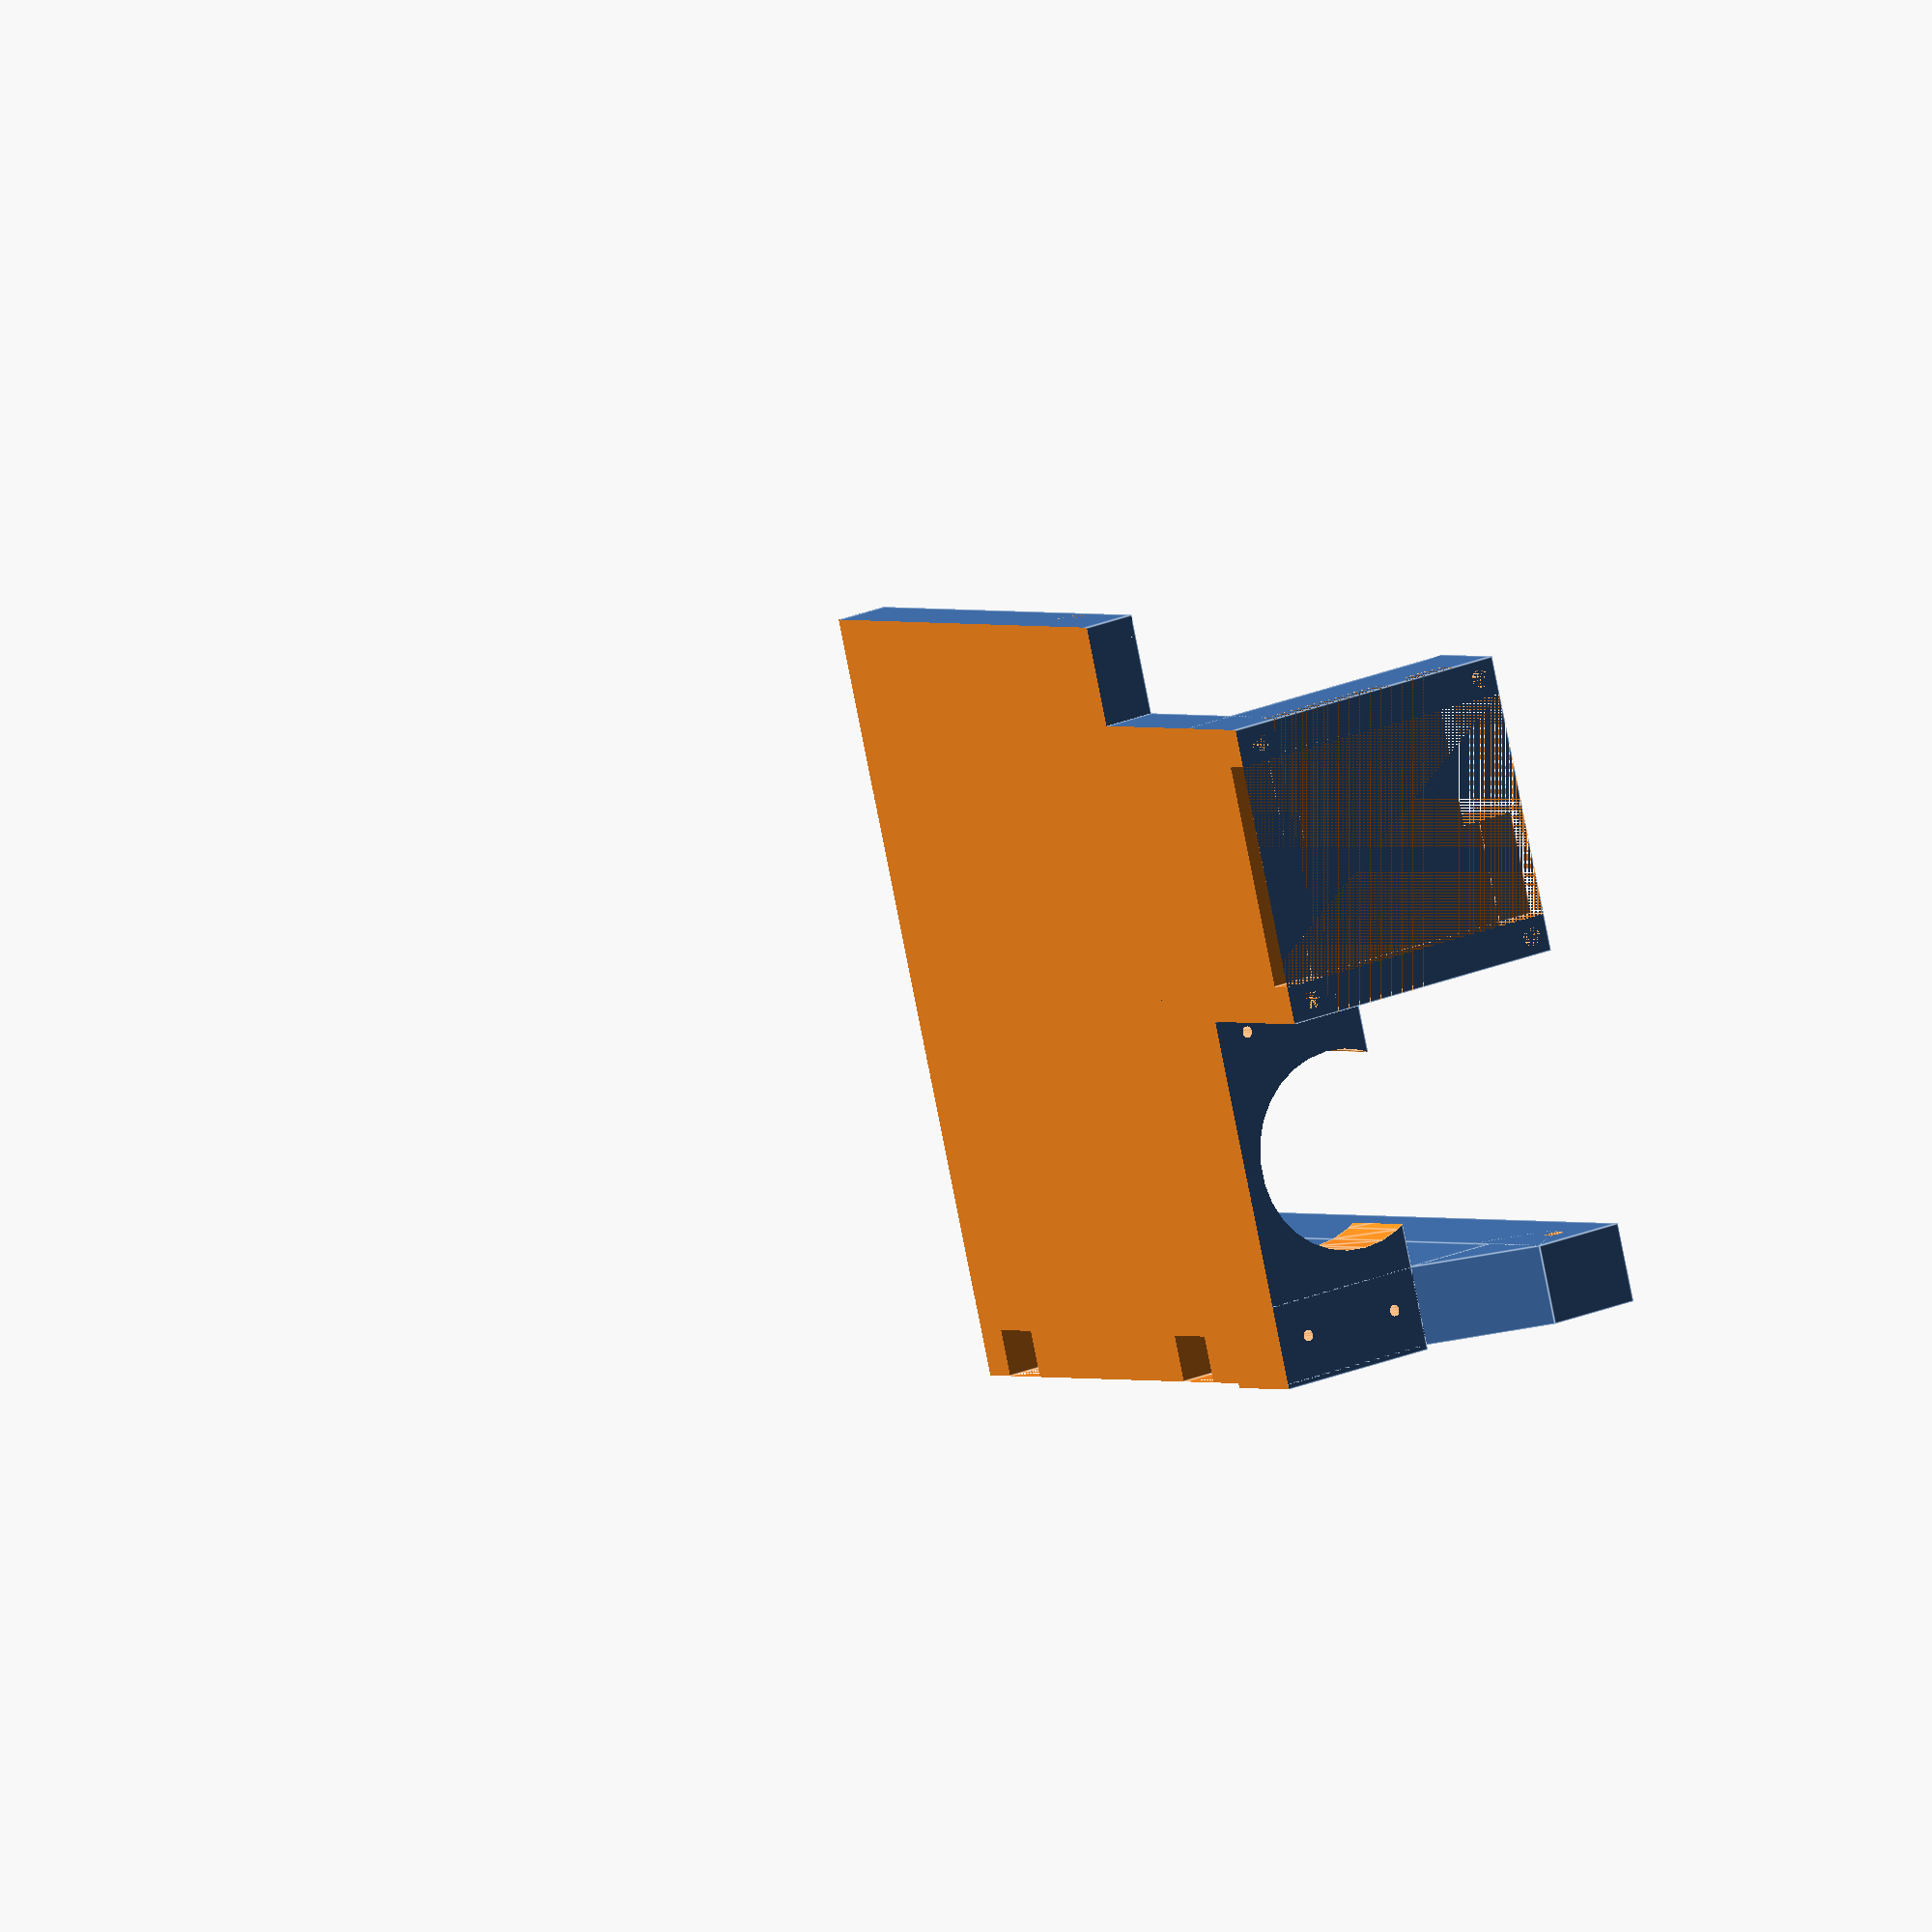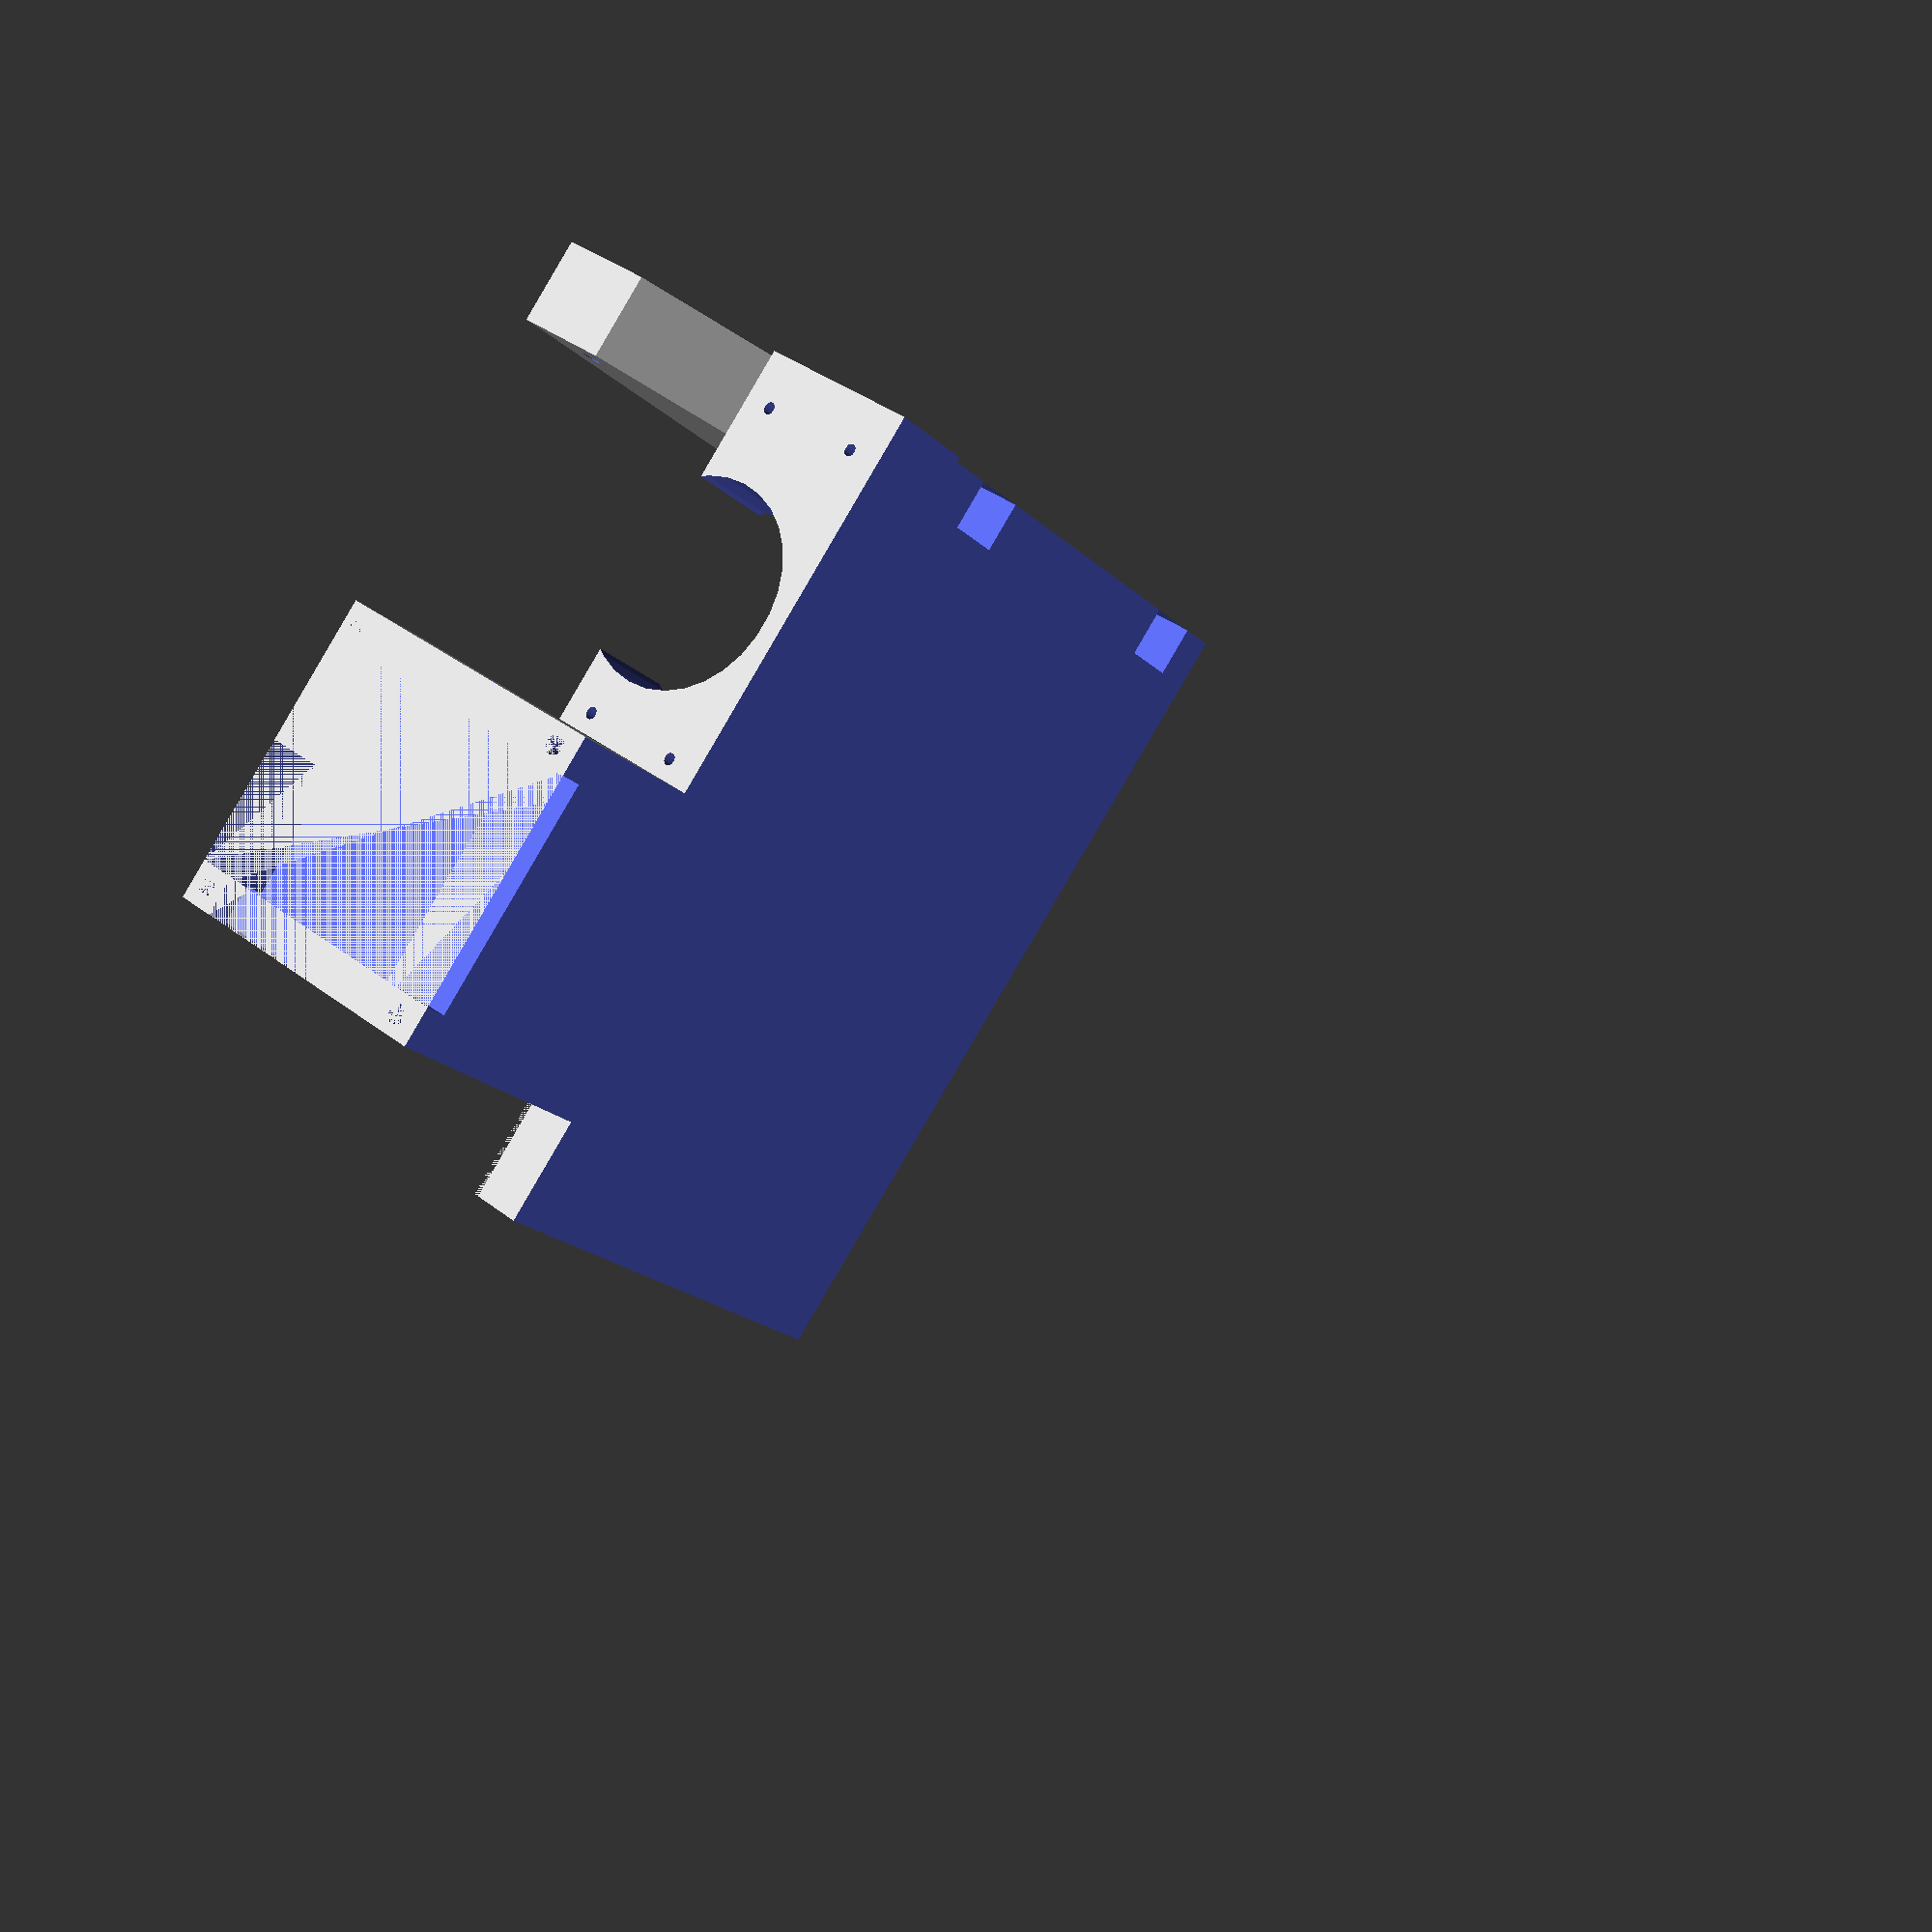
<openscad>
opteka_r1 = 24.75/2;
opteka_r2 = 41.35/2;

module rounded(size, r) {
    union() {
        translate([r, 0, 0]) cube([size[0]-2*r, size[1], size[2]]);
        translate([0, r, 0]) cube([size[0], size[1]-2*r, size[2]]);
        translate([r, r, 0]) cylinder(h=size[2], r=r);
        translate([size[0]-r, r, 0]) cylinder(h=size[2], r=r);
        translate([r, size[1]-r, 0]) cylinder(h=size[2], r=r);
        translate([size[0]-r, size[1]-r, 0]) cylinder(h=size[2], r=r);
    }
}

sony_size = [77.2, 150, 13.2];
sony_lip = 9.5;
sony_offset = [-sony_size[0] + 17.5, 0, -7.5];

gakken_lens_plate = [40, 17];
gakken_lens_center = [17, 12];
gakken_lens_r = 21.15/2;
gakken_lens_h = 10;

camera_w = 32;
camera_spacing = 28;
camera_keepout = 24;
camera_r = 1.0;
camera_d = 16;
camera_cable_keepout = [6, 13];

boss1_offset = [16, -15, 20];
boss2 = 60;
boss_depth = 6.5;

module gakken() {
    cylinder(r=gakken_lens_r, h=gakken_lens_h);
    translate([18, 2, gakken_lens_h/2]) cylinder(r=0.5, h=gakken_lens_h/2, $fn=20);
    translate([18, -9, gakken_lens_h/2]) cylinder(r=0.5, h=gakken_lens_h/2, $fn=20);
    translate([-15, 2, gakken_lens_h/2]) cylinder(r=0.5, h=gakken_lens_h/2, $fn=20);
    translate([-15, -9, gakken_lens_h/2]) cylinder(r=0.5, h=gakken_lens_h/2, $fn=20);
}

module sony() {
    translate(sony_offset) {
        union() {
            cube(sony_size);
            translate([0, sony_lip-1.5, -2]) cube([sony_size[0], 3, 2]);
        }
    }
}

margin = 0.1;
wall = 5;
wall2 = 2;
image_h = 10;

globe_r1 = 98/2;
globe_r2 = 105/2;
globe_h = 15;
globe_bolt = 3.8/2;

module lens_mount() difference() {
    translate([0, 0, -8]) union() {
        translate([0, 0, opteka_r2]) difference() {
            union() {
                // Mounting points for the screw bosses in the globe
                translate([boss1_offset[0], boss1_offset[1], boss1_offset[2]]) difference() {
                    translate([-wall2, -wall, -wall]) union() {
                        cube([wall2+boss_depth, boss2+wall*2, wall*2]);
                        rotate([-45, 0, 0])cube([wall2+boss_depth, 15, wall*2]);
                    }
                    rotate([0, 90, 0]) cylinder(r=5.2/2, h=20, $fn=20);
                    translate([wall, 0, 0]) rotate([0, -90, 0]) cylinder(r=1, h=20, $fn=20);
                    translate([0, boss2, 0]) rotate([0, 90, 0]) cylinder(r=5.2/2, h=20, $fn=20);
                    translate([wall, boss2, 0]) rotate([0, -90, 0]) cylinder(r=1, h=20, $fn=20);
                }
                
                // Support for the bar with the mounting points
                translate([boss1_offset[0]-wall2, -gakken_lens_h, -opteka_r2]) {
                    difference() {
                        cube([wall2+boss_depth, boss2, boss1_offset[2]-wall+opteka_r2]);
                        translate([-2.5, gakken_lens_h, opteka_r2-0.25]) rotate([0, -45, 0])  cube([wall2+boss_depth, boss2, boss1_offset[2]-wall+opteka_r2]);
                        translate([0, 15, 0]) cube([wall2+boss_depth, 6, boss1_offset[2]+10]);
                        translate([0, 50, 0])cube([wall2+boss_depth, 6, boss1_offset[2]+10]);
                    }
                }
                
                // Mounting plate for the lens
                translate([-gakken_lens_center[0], -gakken_lens_h, -gakken_lens_center[1]-wall]) {
                    cube([gakken_lens_plate[0], gakken_lens_h, gakken_lens_plate[1]+wall]);
                }
                
                // Mounting for a ELP-USBFHD01M camera
                translate([-gakken_lens_center[0]-camera_w, -gakken_lens_h-camera_d, -gakken_lens_center[1]-wall]) {
                    difference() {
                        union() {
                            cube([camera_w, gakken_lens_h+camera_d, wall*2]);
                            cube([camera_w, wall*2, wall+camera_w]);
                        }
                        translate([(camera_w-camera_keepout)/2,0,0]) cube([camera_keepout, wall/2, wall+camera_w]);
                        translate([0,0,(camera_w-camera_keepout)/2+wall]) cube([camera_w, wall/2, camera_keepout]);
                        translate([(camera_w-camera_keepout)/2,0,camera_w-camera_cable_keepout[0]+wall]) cube([camera_cable_keepout[1], wall*3, camera_cable_keepout[0]]);
                        for (i = [0, camera_spacing]) {
                            for (j = [0, camera_spacing]) {
                                translate([(camera_w-camera_spacing)/2+i,0,wall+camera_r*2+j]) rotate([-90,0,0]) cylinder(r=1.0, h=wall*2, $fn=20);
                            }
                        }
                    }
                }
            }
            
            // Cut-out for the lens barrel and screw holes
            minkowski() {
                rotate([90, 0, 0]) gakken();
                translate([-margin, -margin, -margin]) cube([margin*2, margin*2, margin]);
            }
        }
    }
    
    translate([-200, -200, -100]) cube([400, 400, 100]);
}

difference() {
    union() {
        lens_mount();
        intersection() {
            sony();
            translate(sony_offset) cube([sony_size[0], boss2-gakken_lens_h, sony_size[2]]);
        }
    }
    translate([0, 0, opteka_r2-8]) sony();
    translate([-200, -200, -100]) cube([400, 400, 100]);
}

</openscad>
<views>
elev=154.7 azim=290.4 roll=304.0 proj=o view=edges
elev=324.3 azim=225.0 roll=135.6 proj=p view=wireframe
</views>
